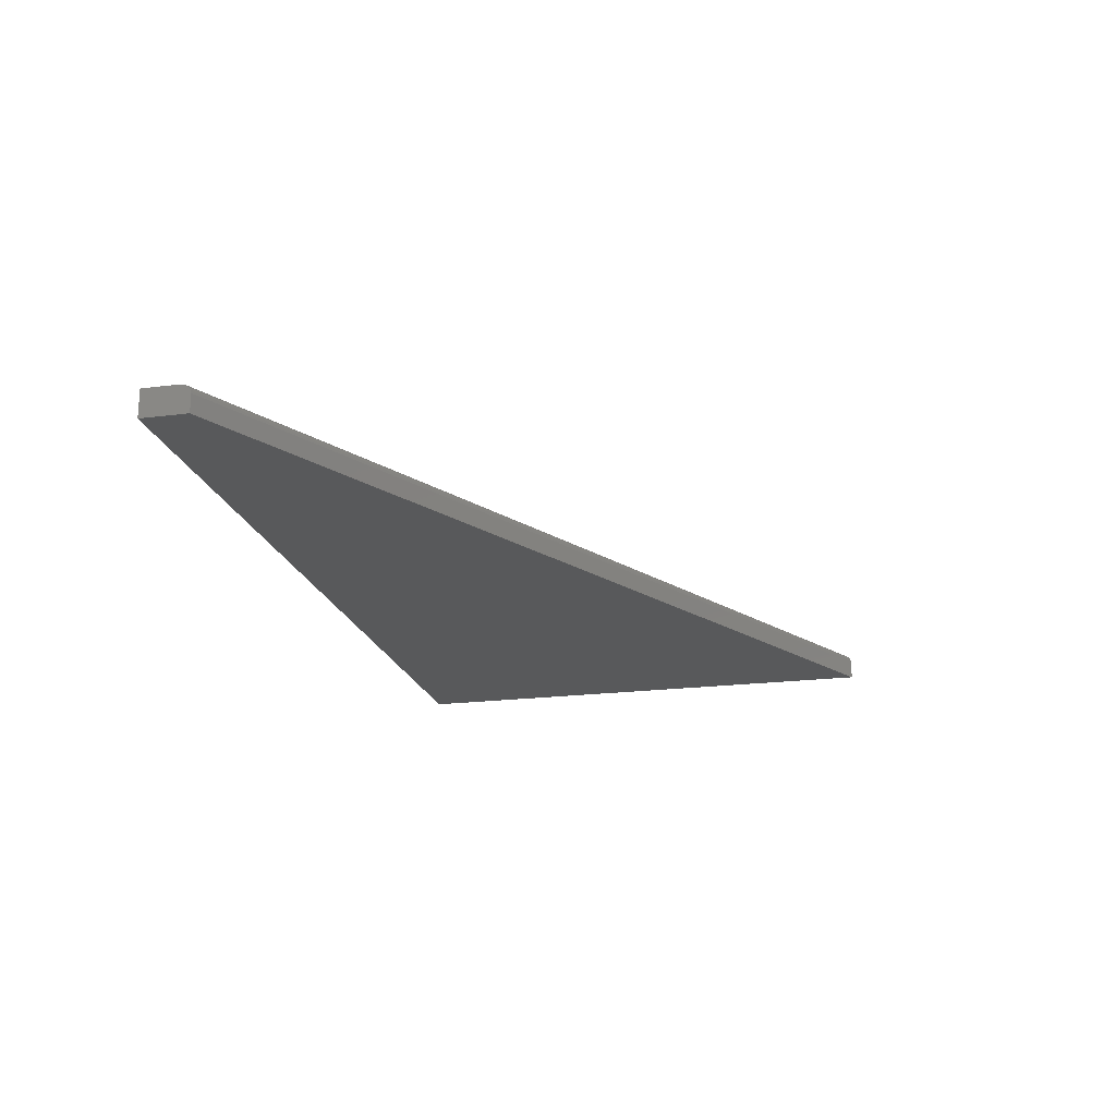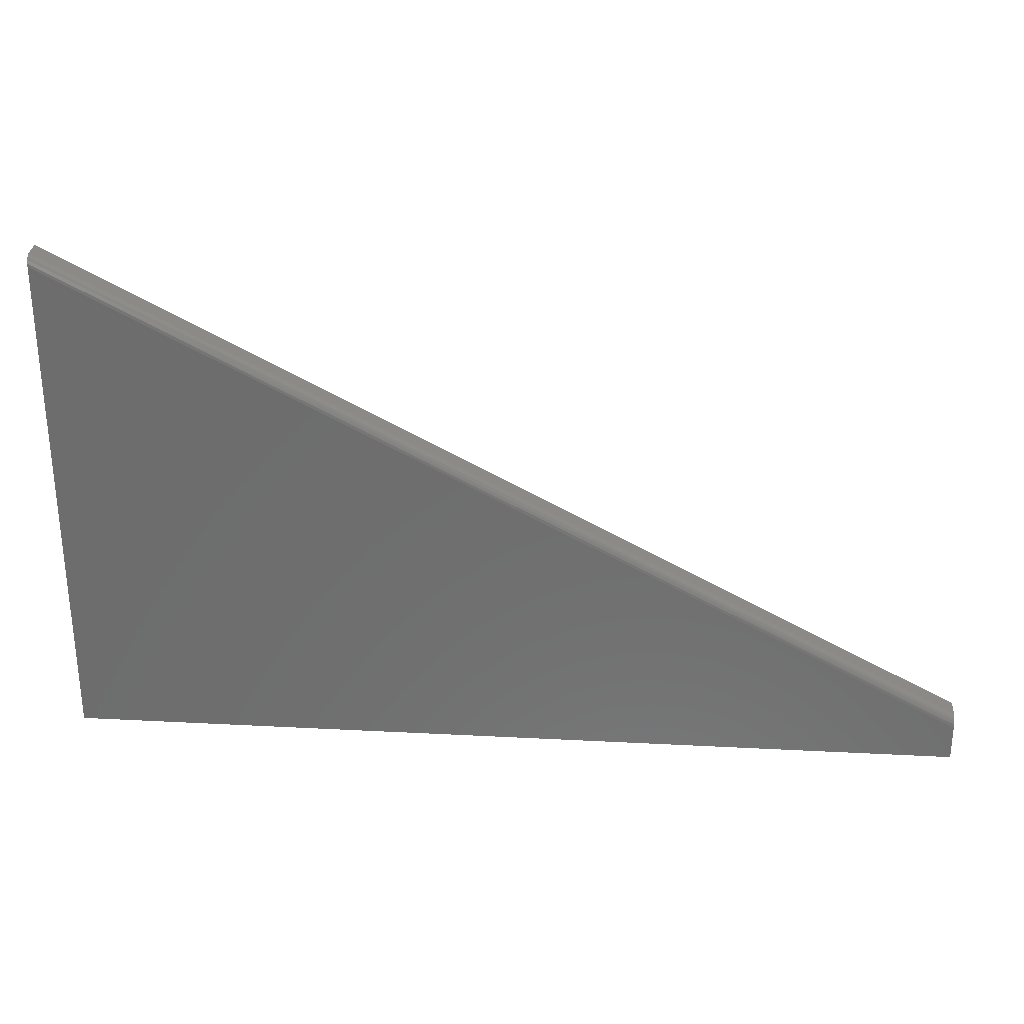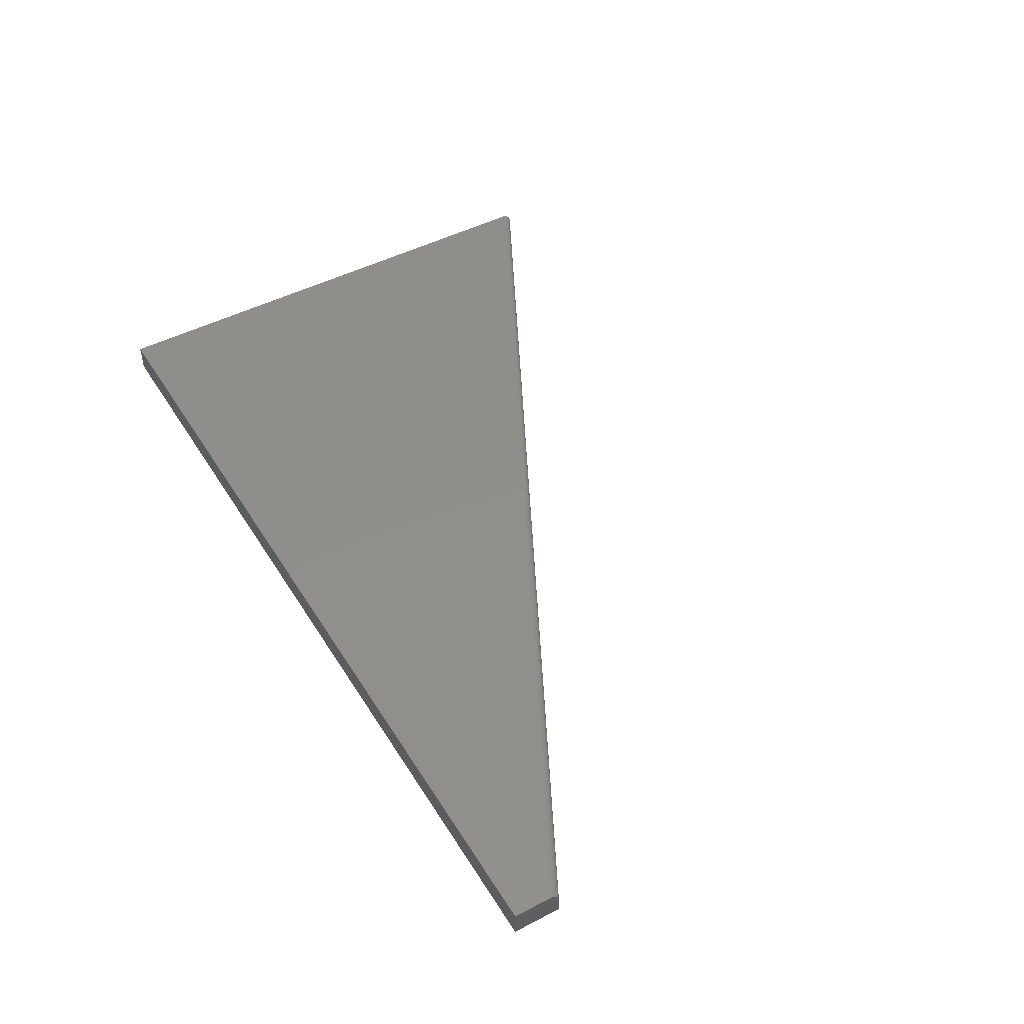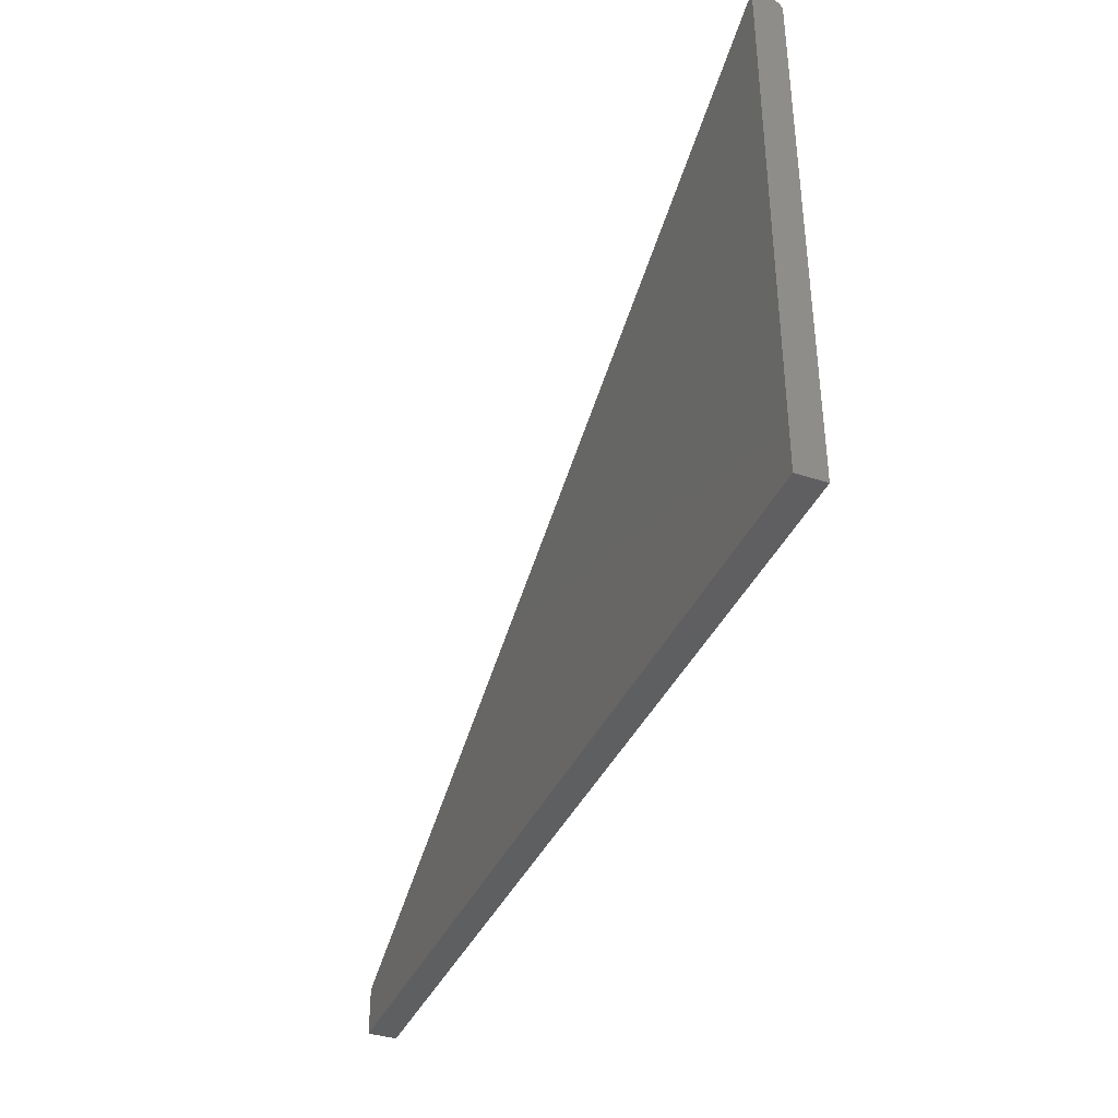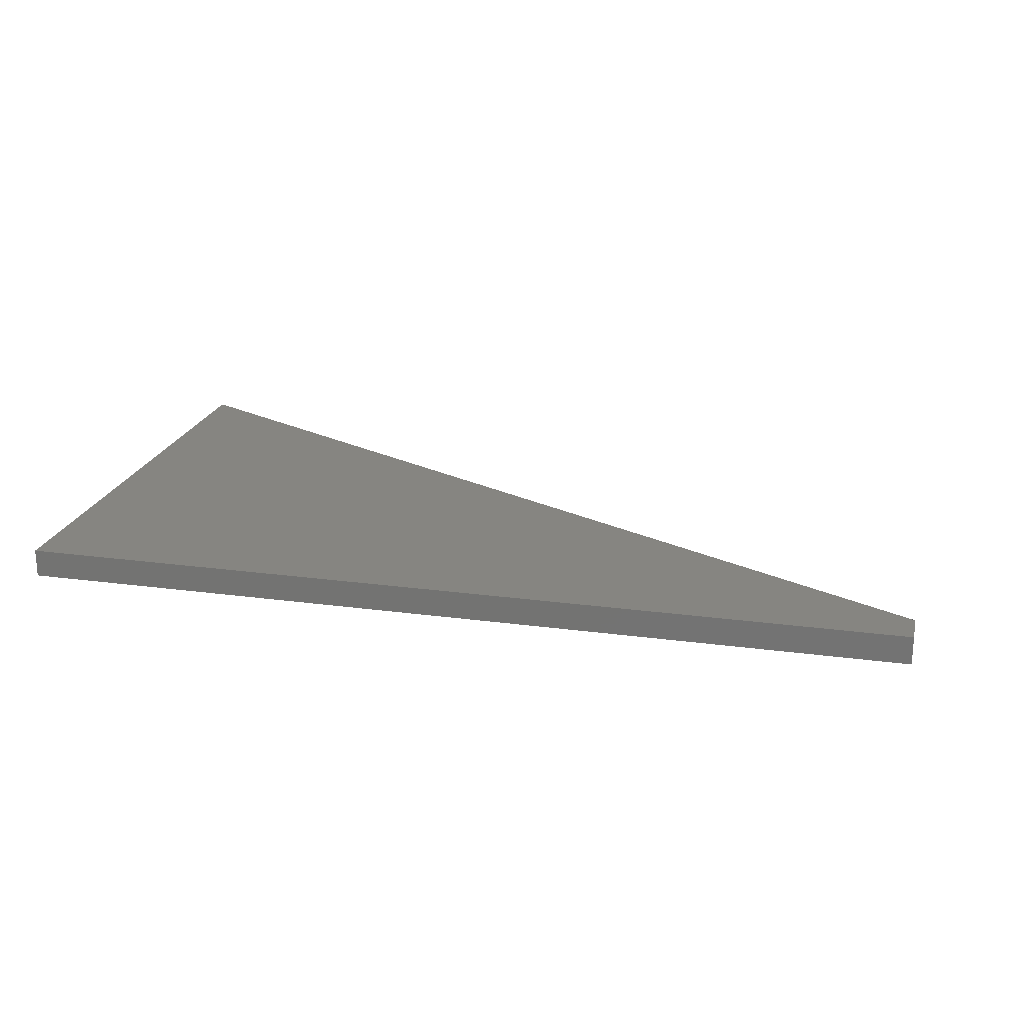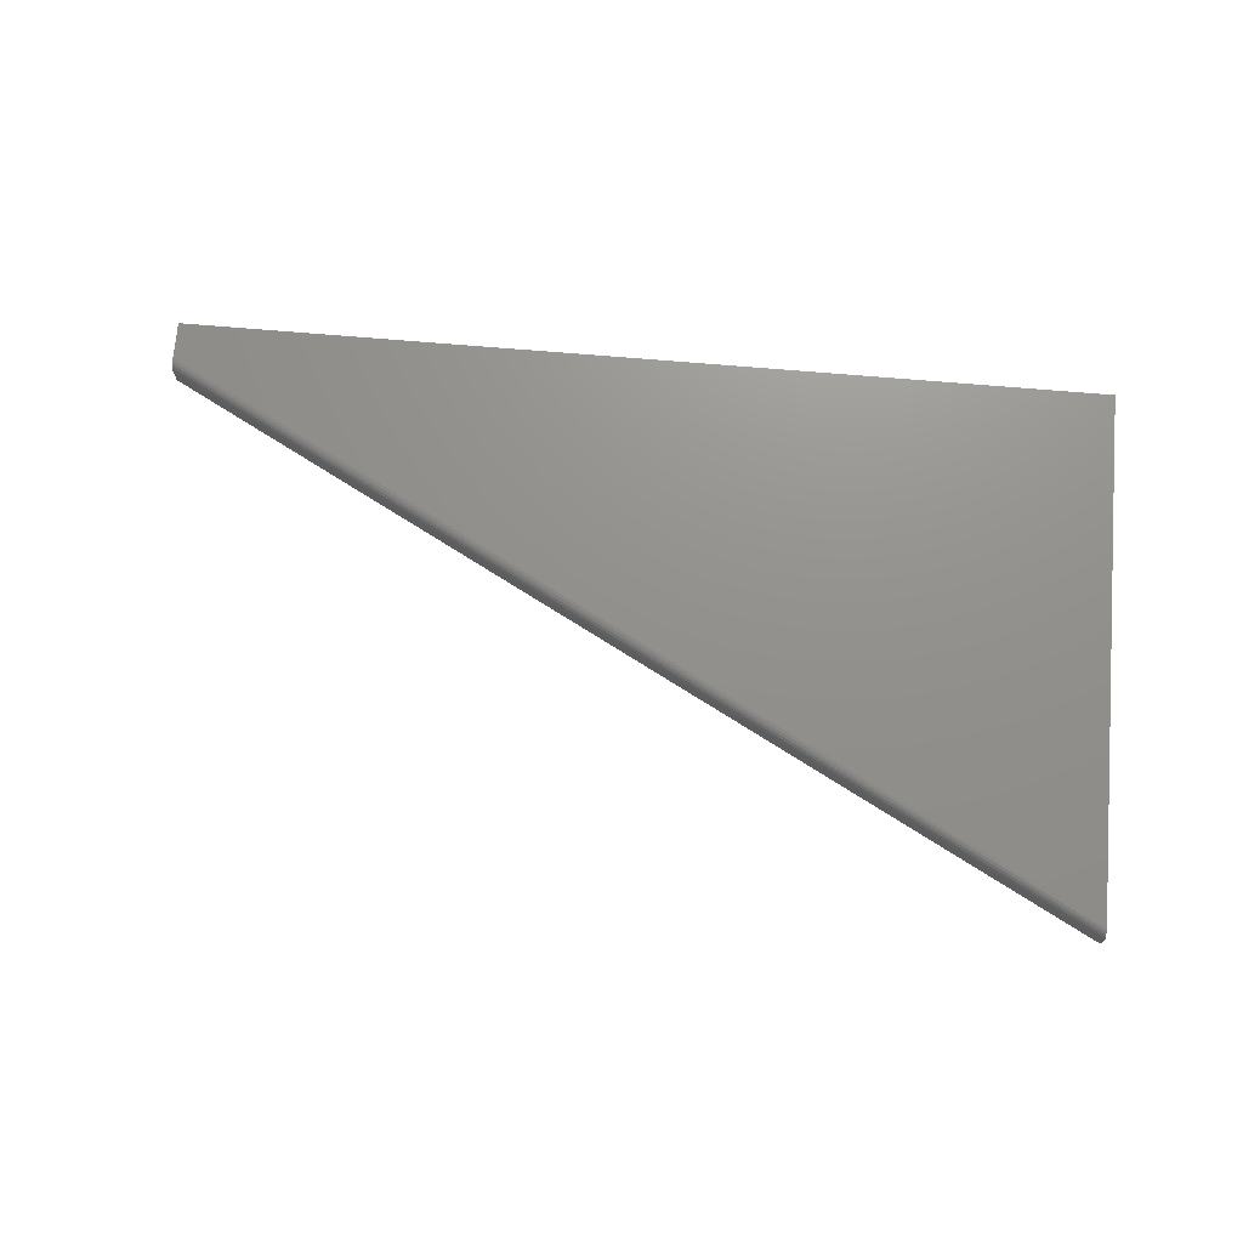
<metadata>
{"format":"stl","ext":"stl","renderer":"f3d","projection":"perspective","resolution":1024,"background":"white","views":[{"elev":-20.3,"azim":-76.8,"up":"+Y"},{"elev":29.6,"azim":-175.6,"up":"+Z"},{"elev":47.4,"azim":-120.4,"up":"+Y"},{"elev":-38.5,"azim":67.6,"up":"+Z"},{"elev":21.3,"azim":-166.4,"up":"+Y"},{"elev":72.2,"azim":4.8,"up":"+Y"}]}
</metadata>
<code>
# stl→obj: 18 verts, 32 faces
v 0 0 0
v 1.876e-18 0 0.03065
v 0.75 0 -4.592e-17
v 0.75 0 0.4254
v -4.441e-16 -0.007812 0.03947
v 2.39e-18 -0.005392 0.03904
v 2.314e-18 -0.003216 0.03778
v 2.417e-18 -0.02344 0.03947
v 2.194e-18 -0.001494 0.03584
v 2.044e-18 -0.0003853 0.03338
v 0 -0.02344 0
v 0.75 -0.02344 0.4342
v 0.75 -0.007812 0.4342
v 0.75 -0.003283 0.4326
v 0.75 -0.005508 0.4338
v 0.75 -0.0003863 0.4281
v 0.75 -0.001516 0.4306
v 0.75 -0.02344 -4.592e-17
f 1 2 3
f 3 2 4
f 5 6 7
f 8 5 7
f 8 7 9
f 8 9 10
f 11 8 10
f 11 10 2
f 11 2 1
f 12 13 8
f 8 13 5
f 13 14 15
f 16 17 14
f 12 18 3
f 12 3 4
f 12 4 16
f 12 16 14
f 12 14 13
f 4 10 16
f 4 2 10
f 16 10 9
f 5 13 6
f 6 13 15
f 6 15 7
f 7 15 14
f 7 14 9
f 9 14 17
f 9 17 16
f 11 18 8
f 8 18 12
f 11 1 18
f 18 1 3

</code>
